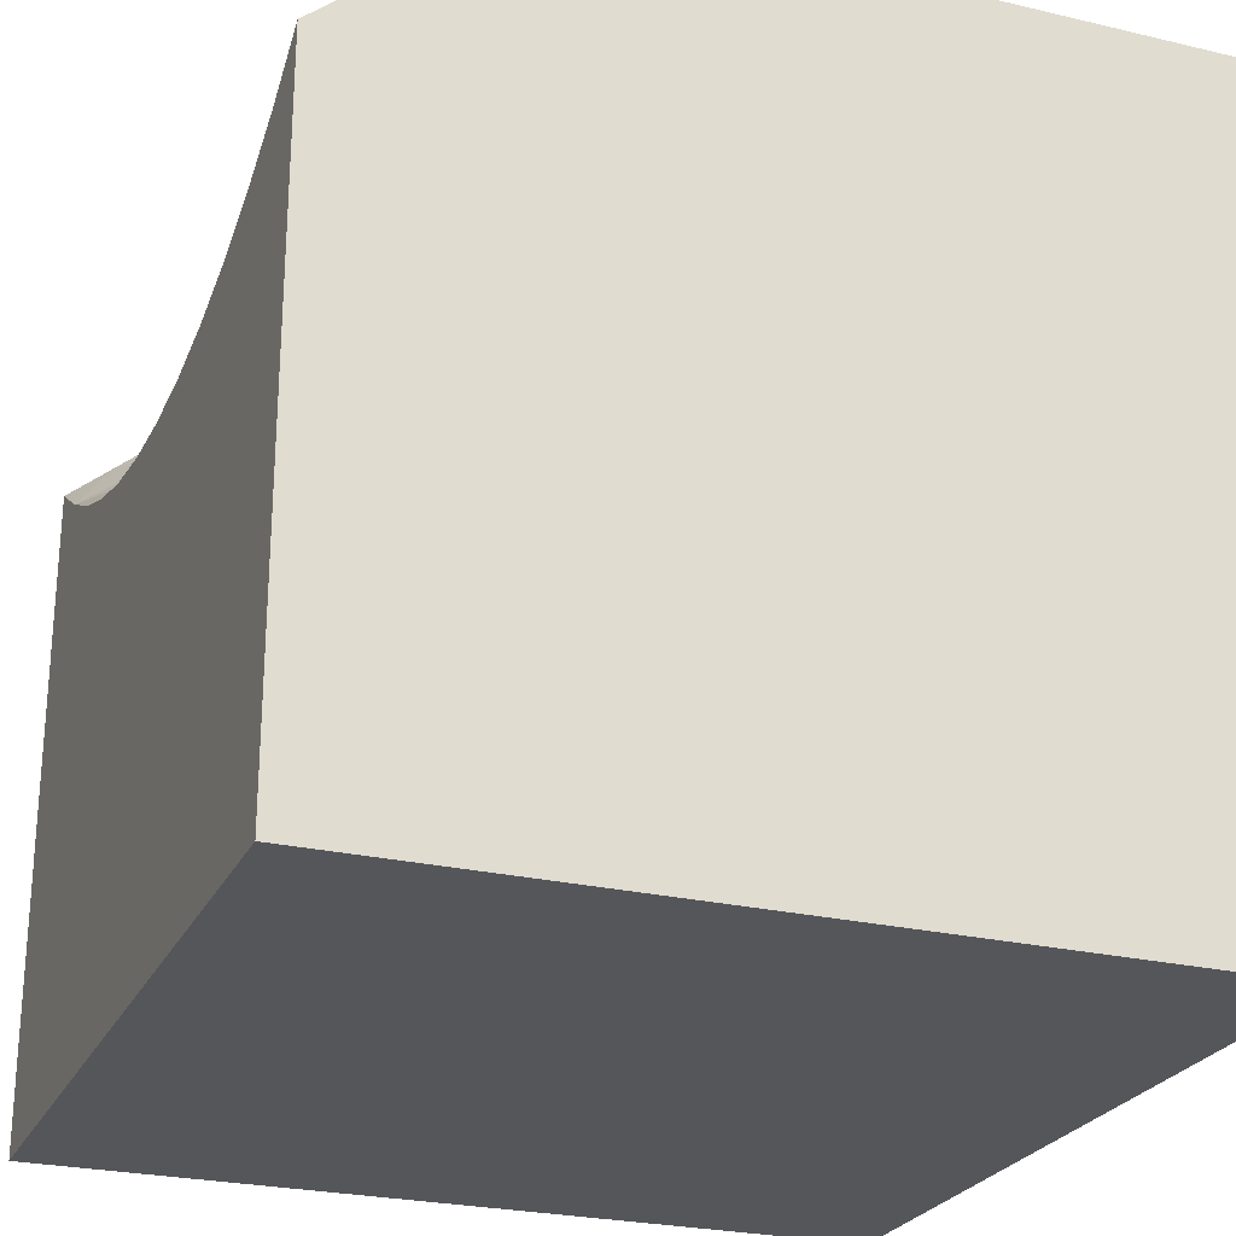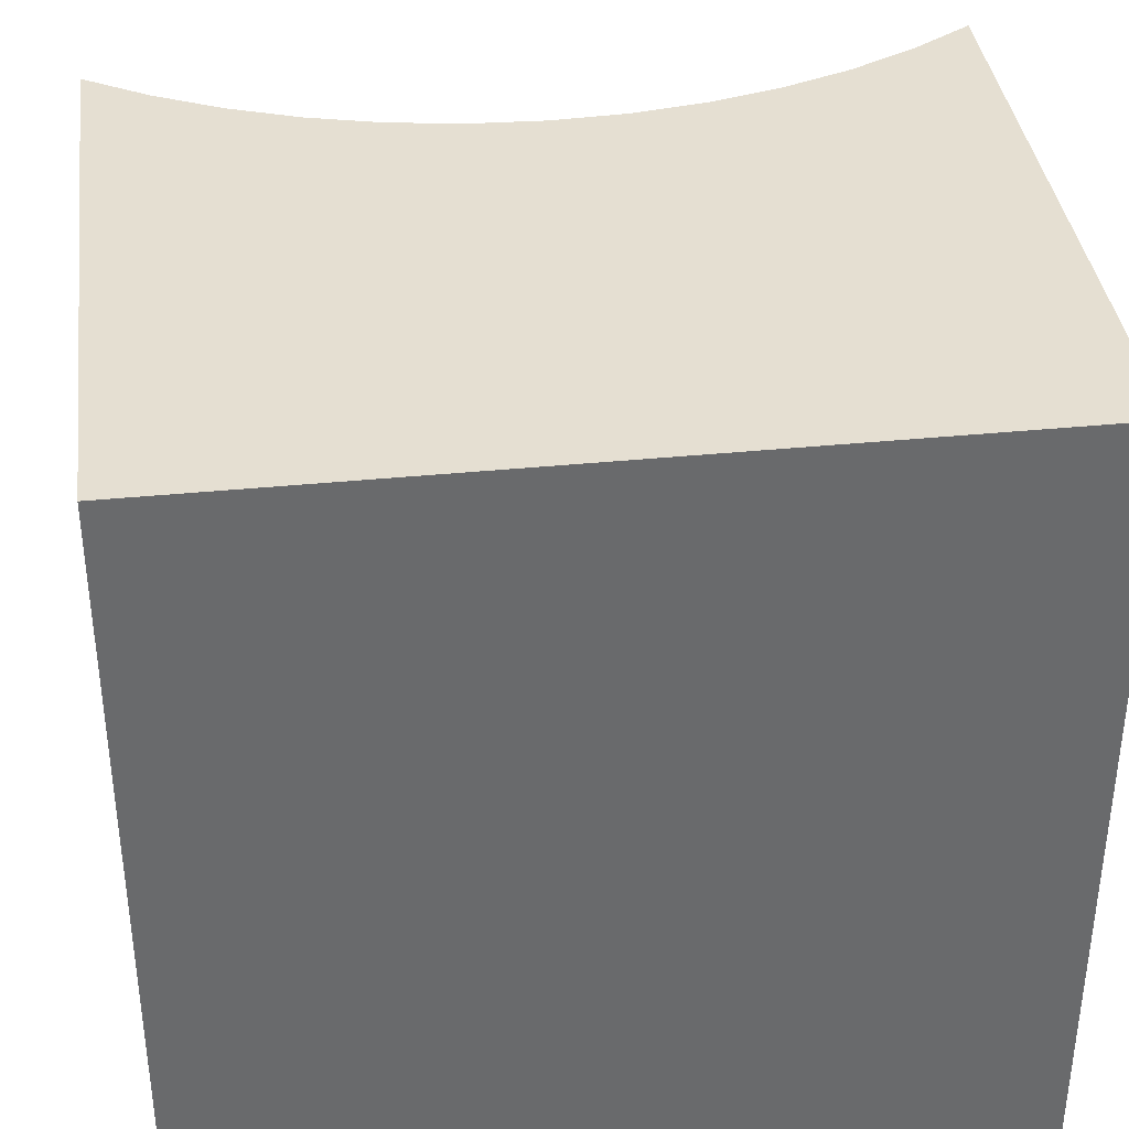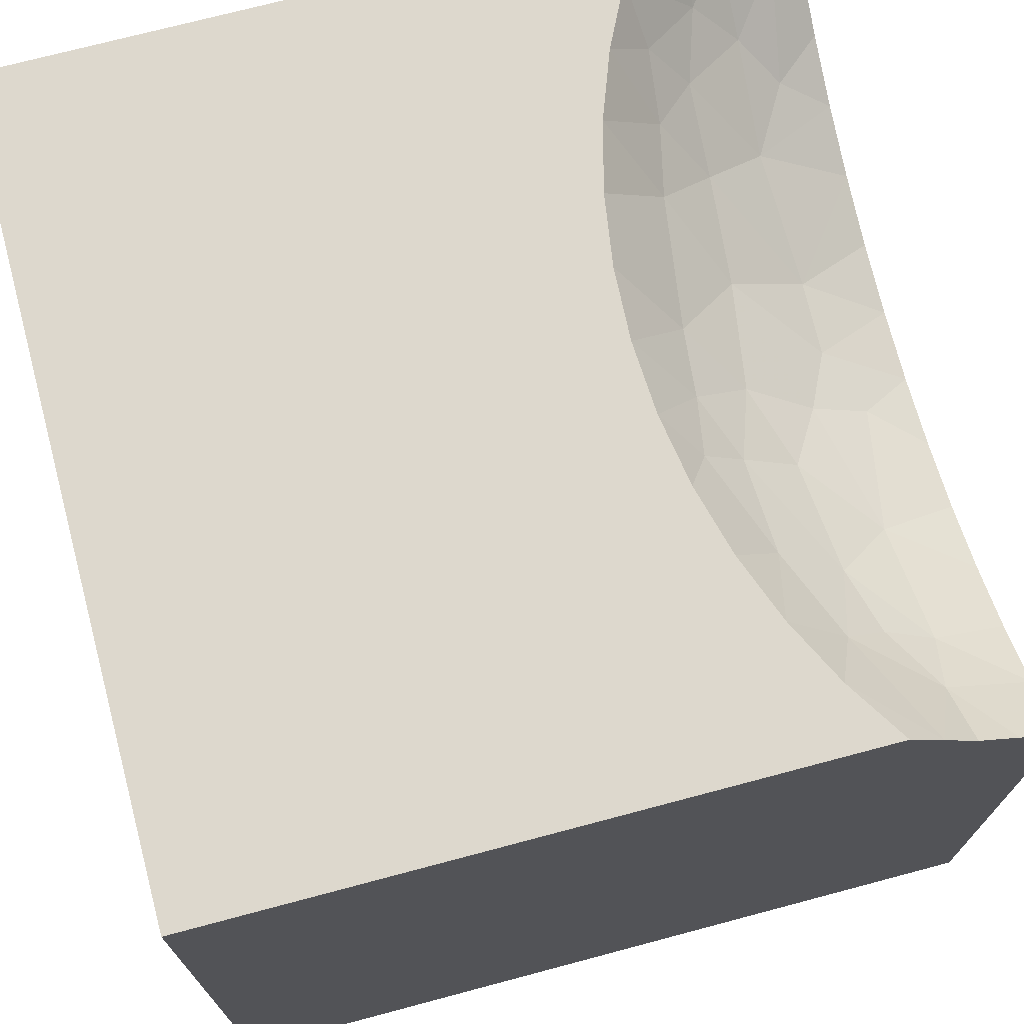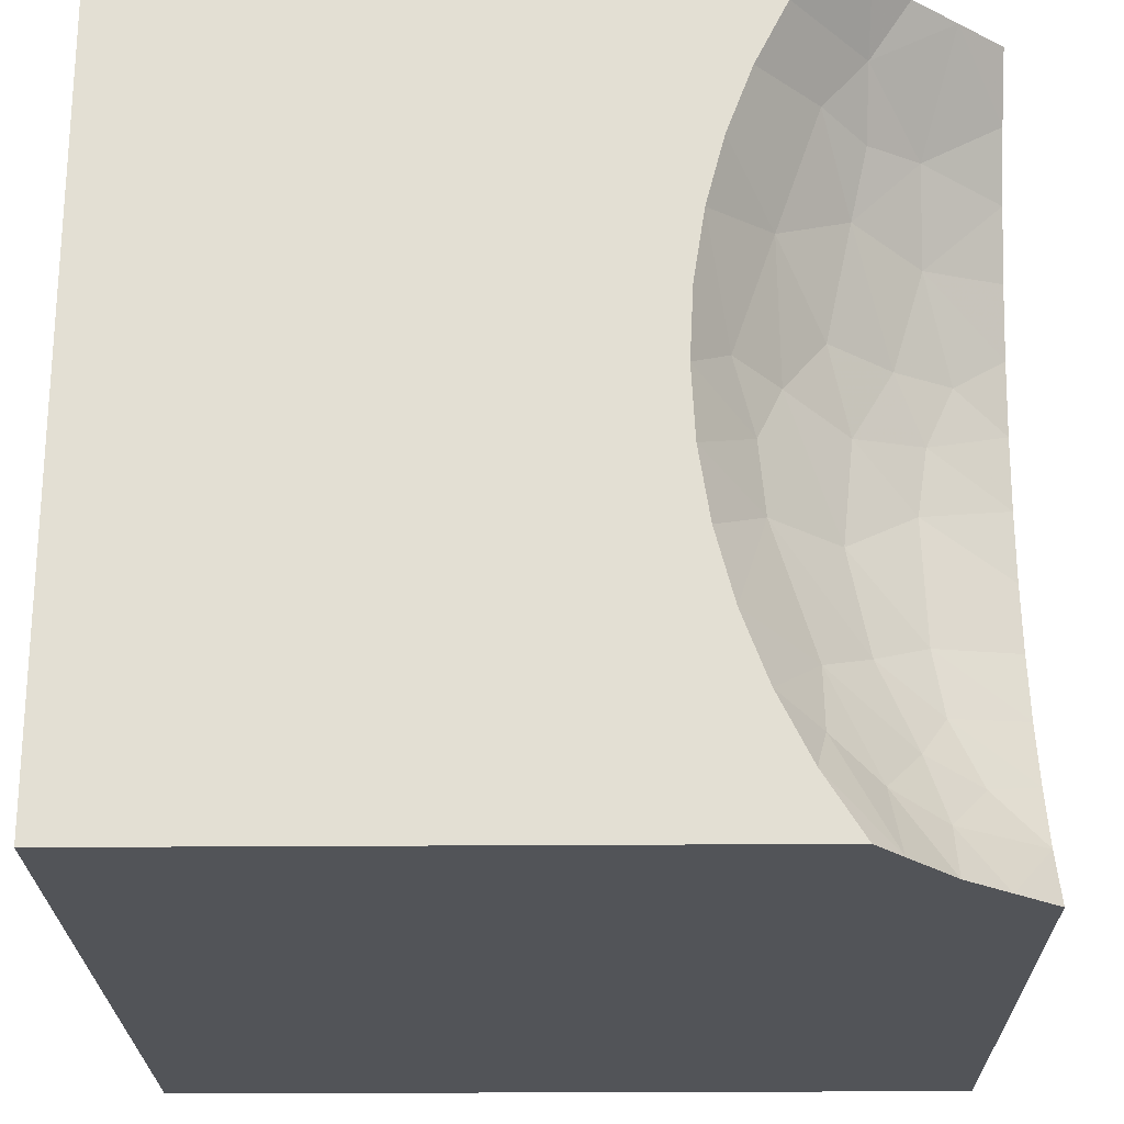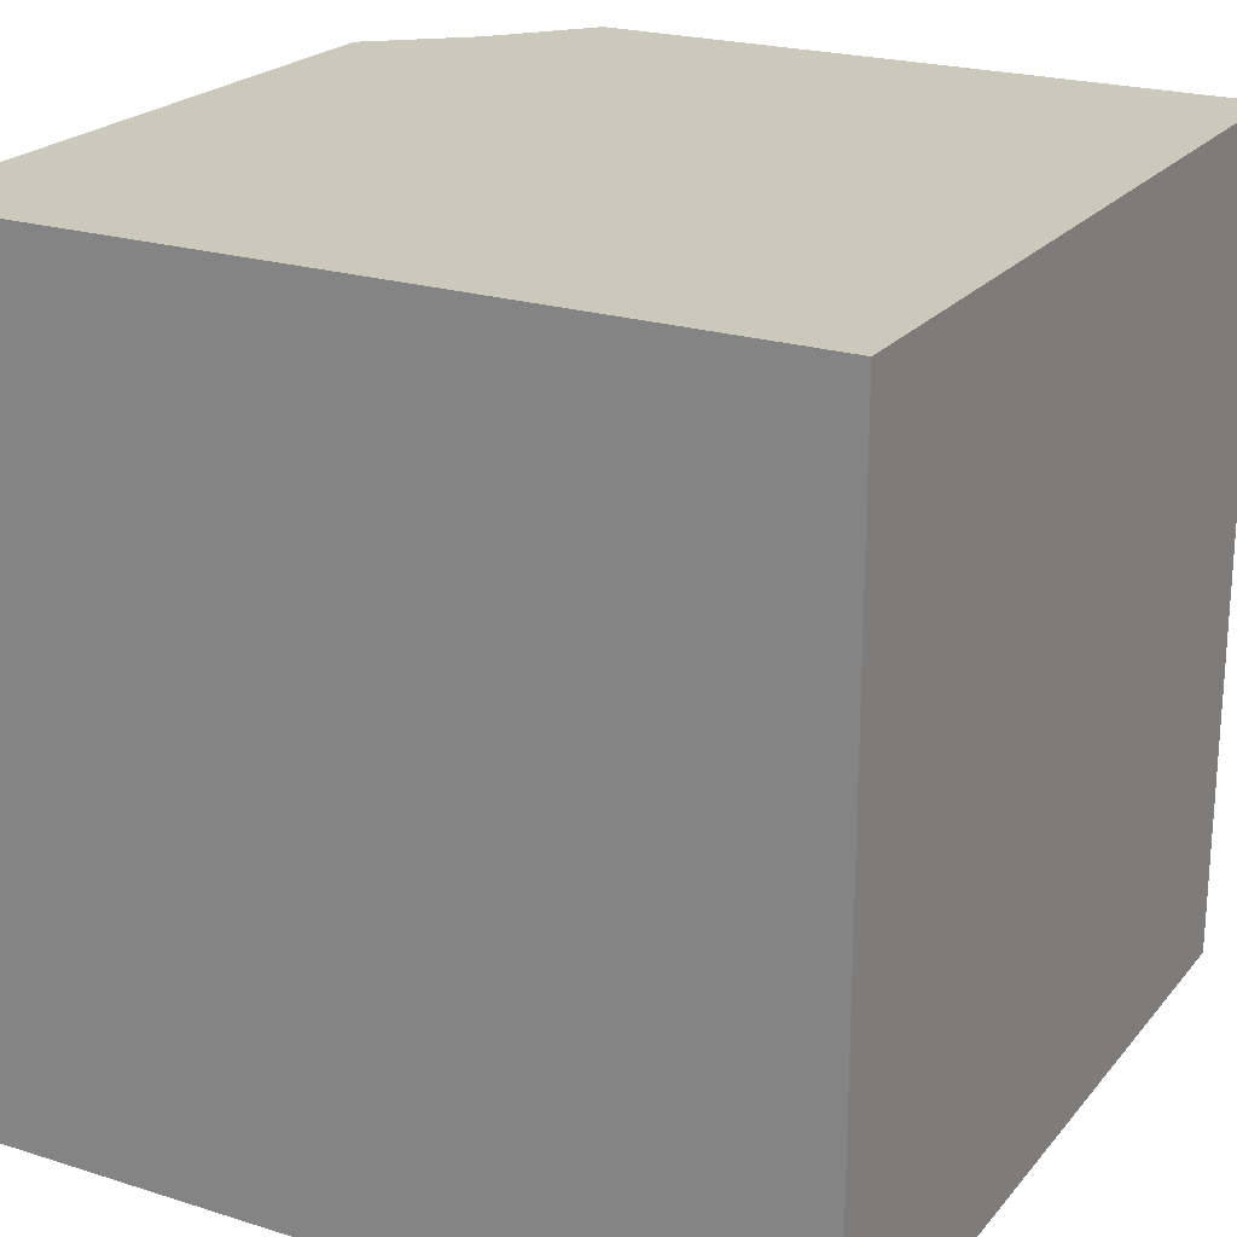
<metadata>
{"format":"obj","ext":"obj","renderer":"f3d","projection":"perspective","resolution":1024,"background":"white","views":[{"elev":-25.2,"azim":159.1,"up":"+Y"},{"elev":37.5,"azim":-97.3,"up":"+Y"},{"elev":72.2,"azim":-14.9,"up":"+Y"},{"elev":-23.3,"azim":90.8,"up":"+Z"},{"elev":22.2,"azim":-61.4,"up":"+Z"}]}
</metadata>
<code>
v 0.2929 0.5 0.5
v -0.5 0.5 0.5
v 0.3876 0.3876 0.5
v 0.3876 0.3876 0.5
v -0.5 0.5 0.5
v -0.5 -0.5 0.5
v 0.3876 0.3876 0.5
v 0.5 -0.5 0.5
v 0.5 0.2929 0.5
v 0.5 -0.5 0.5
v 0.3876 0.3876 0.5
v -0.5 -0.5 0.5
v 0.5 -0.5 -0.5
v 0.3876 0.3876 -0.5
v 0.5 0.2929 -0.5
v 0.3876 0.3876 -0.5
v 0.5 -0.5 -0.5
v -0.5 -0.5 -0.5
v 0.3876 0.3876 -0.5
v -0.5 0.5 -0.5
v 0.2929 0.5 -0.5
v -0.5 0.5 -0.5
v 0.3876 0.3876 -0.5
v -0.5 -0.5 -0.5
v -0.5 -0.5 0.5
v -0.5 -0.5 -0.5
v 0.5 -0.5 -0.5
v 0.5 -0.5 -0.5
v 0.5 -0.5 0.5
v -0.5 -0.5 0.5
v 0.5 -0.5 0.5
v 0.5 0.1385 0.08867
v 0.5 0.1521 0.1764
v 0.5 0.1385 0.08867
v 0.5 -0.5 0.5
v 0.5 0.134 -1.152e-05
v 0.5 -0.5 0.5
v 0.5 0.1521 0.1764
v 0.5 0.1747 0.2623
v 0.5 0.2454 0.425
v 0.5 0.2929 0.5
v 0.5 -0.5 0.5
v 0.5 0.1747 0.2623
v 0.5 0.2059 0.3455
v 0.5 -0.5 0.5
v 0.5 0.2454 0.425
v 0.5 -0.5 0.5
v 0.5 0.2059 0.3455
v 0.5 0.1385 -0.08869
v 0.5 0.134 -1.152e-05
v 0.5 -0.5 -0.5
v 0.5 0.1521 -0.1764
v 0.5 -0.5 -0.5
v 0.5 0.1747 -0.2623
v 0.5 -0.5 -0.5
v 0.5 0.1521 -0.1764
v 0.5 0.1385 -0.08869
v 0.5 0.134 -1.152e-05
v 0.5 -0.5 0.5
v 0.5 -0.5 -0.5
v 0.5 0.2059 -0.3455
v 0.5 0.1747 -0.2623
v 0.5 -0.5 -0.5
v 0.5 0.2929 -0.5
v 0.5 0.2454 -0.425
v 0.5 -0.5 -0.5
v 0.5 0.2059 -0.3455
v 0.5 -0.5 -0.5
v 0.5 0.2454 -0.425
v 0.2454 0.5 0.425
v 0.2059 0.5 0.3455
v -0.5 0.5 0.5
v 0.2929 0.5 0.5
v 0.2454 0.5 0.425
v -0.5 0.5 0.5
v -0.5 0.5 0.5
v 0.1747 0.5 0.2623
v 0.1521 0.5 0.1764
v 0.1747 0.5 0.2623
v -0.5 0.5 0.5
v 0.2059 0.5 0.3455
v 0.1521 0.5 0.1764
v 0.1385 0.5 0.08867
v -0.5 0.5 0.5
v -0.5 0.5 0.5
v 0.1385 0.5 0.08867
v 0.134 0.5 -1.152e-05
v 0.1747 0.5 -0.2623
v 0.2059 0.5 -0.3455
v -0.5 0.5 -0.5
v 0.2454 0.5 -0.425
v 0.2929 0.5 -0.5
v -0.5 0.5 -0.5
v 0.2059 0.5 -0.3455
v 0.2454 0.5 -0.425
v -0.5 0.5 -0.5
v 0.134 0.5 -1.152e-05
v 0.1385 0.5 -0.08869
v -0.5 0.5 -0.5
v 0.1521 0.5 -0.1764
v -0.5 0.5 -0.5
v 0.1385 0.5 -0.08869
v -0.5 0.5 -0.5
v 0.1521 0.5 -0.1764
v 0.1747 0.5 -0.2623
v 0.134 0.5 -1.152e-05
v -0.5 0.5 -0.5
v -0.5 0.5 0.5
v -0.5 0.5 0.5
v -0.5 0.5 -0.5
v -0.5 -0.5 -0.5
v -0.5 -0.5 -0.5
v -0.5 -0.5 0.5
v -0.5 0.5 0.5
v 0.1521 0.5 -0.1764
v 0.235 0.3886 -0.2023
v 0.1747 0.5 -0.2623
v 0.3403 0.4438 -0.5
v 0.3345 0.3888 -0.4285
v 0.3876 0.3876 -0.5
v 0.3876 0.3876 -0.5
v 0.3897 0.3203 -0.4069
v 0.4587 0.3277 -0.5
v 0.1747 0.5 -0.2623
v 0.2536 0.3997 -0.2872
v 0.2059 0.5 -0.3455
v 0.2059 0.5 -0.3455
v 0.2604 0.4355 -0.3666
v 0.2454 0.5 -0.425
v 0.3954 0.2042 -0.03496
v 0.5 0.134 -1.152e-05
v 0.5 0.1385 -0.08869
v 0.2454 0.5 -0.425
v 0.3345 0.3888 -0.4285
v 0.3403 0.4438 -0.5
v 0.2454 0.5 0.425
v 0.2929 0.5 0.5
v 0.3403 0.4438 0.5
v 0.2454 0.5 -0.425
v 0.3403 0.4438 -0.5
v 0.2929 0.5 -0.5
v 0.3175 0.3175 0.2616
v 0.2828 0.4008 0.3558
v 0.3366 0.3366 0.346
v 0.4363 0.26 -0.3668
v 0.4587 0.3277 -0.5
v 0.3897 0.3203 -0.4069
v 0.235 0.3886 -0.2023
v 0.1385 0.5 -0.08869
v 0.2116 0.3861 -0.04098
v 0.2116 0.3861 -0.04098
v 0.1385 0.5 -0.08869
v 0.134 0.5 -1.152e-05
v 0.2375 0.3643 0.1202
v 0.274 0.3126 0.02271
v 0.2014 0.3999 0.04651
v 0.5 0.2059 0.3455
v 0.5 0.1747 0.2623
v 0.4008 0.2828 0.3558
v 0.2371 0.4018 0.2455
v 0.1847 0.435 0.1269
v 0.1521 0.5 0.1764
v 0.2975 0.2975 -0.1134
v 0.235 0.3886 -0.2023
v 0.2116 0.3861 -0.04098
v 0.2828 0.4008 0.3558
v 0.2371 0.4018 0.2455
v 0.2059 0.5 0.3455
v 0.3175 0.3175 0.2616
v 0.2371 0.4018 0.2455
v 0.2828 0.4008 0.3558
v 0.1747 0.5 0.2623
v 0.2059 0.5 0.3455
v 0.2371 0.4018 0.2455
v 0.1847 0.435 0.1269
v 0.1385 0.5 0.08867
v 0.1521 0.5 0.1764
v 0.396 0.2295 0.2035
v 0.5 0.1521 0.1764
v 0.4314 0.1785 0.04236
v 0.2828 0.4008 0.3558
v 0.3403 0.4438 0.5
v 0.3826 0.3377 0.4245
v 0.4587 0.3277 -0.5
v 0.5 0.2454 -0.425
v 0.5 0.2929 -0.5
v 0.5 0.1747 -0.2623
v 0.5 0.2059 -0.3455
v 0.3847 0.2624 -0.2782
v 0.3897 0.3203 -0.4069
v 0.3079 0.3658 -0.3446
v 0.3847 0.2624 -0.2782
v 0.3345 0.3888 -0.4285
v 0.3079 0.3658 -0.3446
v 0.3897 0.3203 -0.4069
v 0.4438 0.3403 0.5
v 0.5 0.2929 0.5
v 0.5 0.2454 0.425
v 0.3064 0.3214 -0.2417
v 0.2975 0.2975 -0.1134
v 0.3967 0.2121 -0.1233
v 0.5 0.2454 -0.425
v 0.4587 0.3277 -0.5
v 0.4363 0.26 -0.3668
v 0.235 0.3886 -0.2023
v 0.1521 0.5 -0.1764
v 0.1385 0.5 -0.08869
v 0.4314 0.1785 0.04236
v 0.3579 0.2344 0.04006
v 0.396 0.2295 0.2035
v 0.5 0.134 -1.152e-05
v 0.4314 0.1785 0.04236
v 0.5 0.1385 0.08867
v 0.1847 0.435 0.1269
v 0.2375 0.3643 0.1202
v 0.2014 0.3999 0.04651
v 0.2375 0.3643 0.1202
v 0.3175 0.3175 0.2616
v 0.3095 0.2864 0.1185
v 0.3967 0.2121 -0.1233
v 0.5 0.1747 -0.2623
v 0.3847 0.2624 -0.2782
v 0.3954 0.2042 -0.03496
v 0.4314 0.1785 0.04236
v 0.5 0.134 -1.152e-05
v 0.5 0.1747 0.2623
v 0.5 0.1521 0.1764
v 0.396 0.2295 0.2035
v 0.4438 0.3403 0.5
v 0.3826 0.3377 0.4245
v 0.3876 0.3876 0.5
v 0.3175 0.3175 0.2616
v 0.4008 0.2828 0.3558
v 0.396 0.2295 0.2035
v 0.3095 0.2864 0.1185
v 0.274 0.3126 0.02271
v 0.2375 0.3643 0.1202
v 0.3967 0.2121 -0.1233
v 0.5 0.1385 -0.08869
v 0.5 0.1521 -0.1764
v 0.3064 0.3214 -0.2417
v 0.2536 0.3997 -0.2872
v 0.235 0.3886 -0.2023
v 0.5 0.2454 0.425
v 0.5 0.2059 0.3455
v 0.4008 0.2828 0.3558
v 0.235 0.3886 -0.2023
v 0.2975 0.2975 -0.1134
v 0.3064 0.3214 -0.2417
v 0.2059 0.5 0.3455
v 0.2454 0.5 0.425
v 0.2828 0.4008 0.3558
v 0.2604 0.4355 -0.3666
v 0.2059 0.5 -0.3455
v 0.2536 0.3997 -0.2872
v 0.4008 0.2828 0.3558
v 0.5 0.1747 0.2623
v 0.396 0.2295 0.2035
v 0.2975 0.2975 -0.1134
v 0.3954 0.2042 -0.03496
v 0.3967 0.2121 -0.1233
v 0.5 0.1521 -0.1764
v 0.5 0.1747 -0.2623
v 0.3967 0.2121 -0.1233
v 0.3579 0.2344 0.04006
v 0.2975 0.2975 -0.1134
v 0.274 0.3126 0.02271
v 0.5 0.2059 -0.3455
v 0.5 0.2454 -0.425
v 0.4363 0.26 -0.3668
v 0.5 0.2454 0.425
v 0.3826 0.3377 0.4245
v 0.4438 0.3403 0.5
v 0.2014 0.3999 0.04651
v 0.2116 0.3861 -0.04098
v 0.134 0.5 -1.152e-05
v 0.3876 0.3876 -0.5
v 0.3345 0.3888 -0.4285
v 0.3897 0.3203 -0.4069
v 0.2604 0.4355 -0.3666
v 0.3079 0.3658 -0.3446
v 0.3345 0.3888 -0.4285
v 0.5 0.1521 0.1764
v 0.5 0.1385 0.08867
v 0.4314 0.1785 0.04236
v 0.3579 0.2344 0.04006
v 0.4314 0.1785 0.04236
v 0.3954 0.2042 -0.03496
v 0.2454 0.5 -0.425
v 0.2604 0.4355 -0.3666
v 0.3345 0.3888 -0.4285
v 0.3079 0.3658 -0.3446
v 0.2604 0.4355 -0.3666
v 0.2536 0.3997 -0.2872
v 0.4363 0.26 -0.3668
v 0.3847 0.2624 -0.2782
v 0.5 0.2059 -0.3455
v 0.4363 0.26 -0.3668
v 0.3897 0.3203 -0.4069
v 0.3847 0.2624 -0.2782
v 0.2014 0.3999 0.04651
v 0.134 0.5 -1.152e-05
v 0.1385 0.5 0.08867
v 0.2371 0.4018 0.2455
v 0.2375 0.3643 0.1202
v 0.1847 0.435 0.1269
v 0.1385 0.5 0.08867
v 0.1847 0.435 0.1269
v 0.2014 0.3999 0.04651
v 0.2116 0.3861 -0.04098
v 0.2014 0.3999 0.04651
v 0.274 0.3126 0.02271
v 0.2116 0.3861 -0.04098
v 0.274 0.3126 0.02271
v 0.2975 0.2975 -0.1134
v 0.3095 0.2864 0.1185
v 0.3579 0.2344 0.04006
v 0.274 0.3126 0.02271
v 0.3579 0.2344 0.04006
v 0.3954 0.2042 -0.03496
v 0.2975 0.2975 -0.1134
v 0.3967 0.2121 -0.1233
v 0.3954 0.2042 -0.03496
v 0.5 0.1385 -0.08869
v 0.3847 0.2624 -0.2782
v 0.3079 0.3658 -0.3446
v 0.3064 0.3214 -0.2417
v 0.235 0.3886 -0.2023
v 0.2536 0.3997 -0.2872
v 0.1747 0.5 -0.2623
v 0.2536 0.3997 -0.2872
v 0.3064 0.3214 -0.2417
v 0.3079 0.3658 -0.3446
v 0.3967 0.2121 -0.1233
v 0.3847 0.2624 -0.2782
v 0.3064 0.3214 -0.2417
v 0.3095 0.2864 0.1185
v 0.396 0.2295 0.2035
v 0.3579 0.2344 0.04006
v 0.396 0.2295 0.2035
v 0.3095 0.2864 0.1185
v 0.3175 0.3175 0.2616
v 0.1521 0.5 0.1764
v 0.1747 0.5 0.2623
v 0.2371 0.4018 0.2455
v 0.2371 0.4018 0.2455
v 0.3175 0.3175 0.2616
v 0.2375 0.3643 0.1202
v 0.3366 0.3366 0.346
v 0.4008 0.2828 0.3558
v 0.3175 0.3175 0.2616
v 0.4008 0.2828 0.3558
v 0.3366 0.3366 0.346
v 0.3826 0.3377 0.4245
v 0.5 0.2454 0.425
v 0.4008 0.2828 0.3558
v 0.3826 0.3377 0.4245
v 0.3826 0.3377 0.4245
v 0.3403 0.4438 0.5
v 0.3876 0.3876 0.5
v 0.2828 0.4008 0.3558
v 0.2454 0.5 0.425
v 0.3403 0.4438 0.5
v 0.3826 0.3377 0.4245
v 0.3366 0.3366 0.346
v 0.2828 0.4008 0.3558
f 1 2 3
f 4 5 6
f 7 8 9
f 10 11 12
f 13 14 15
f 16 17 18
f 19 20 21
f 22 23 24
f 25 26 27
f 28 29 30
f 31 32 33
f 34 35 36
f 37 38 39
f 40 41 42
f 43 44 45
f 46 47 48
f 49 50 51
f 52 53 54
f 55 56 57
f 58 59 60
f 61 62 63
f 64 65 66
f 67 68 69
f 70 71 72
f 73 74 75
f 76 77 78
f 79 80 81
f 82 83 84
f 85 86 87
f 88 89 90
f 91 92 93
f 94 95 96
f 97 98 99
f 100 101 102
f 103 104 105
f 106 107 108
f 109 110 111
f 112 113 114
f 115 116 117
f 118 119 120
f 121 122 123
f 124 125 126
f 127 128 129
f 130 131 132
f 133 134 135
f 136 137 138
f 139 140 141
f 142 143 144
f 145 146 147
f 148 149 150
f 151 152 153
f 154 155 156
f 157 158 159
f 160 161 162
f 163 164 165
f 166 167 168
f 169 170 171
f 172 173 174
f 175 176 177
f 178 179 180
f 181 182 183
f 184 185 186
f 187 188 189
f 190 191 192
f 193 194 195
f 196 197 198
f 199 200 201
f 202 203 204
f 205 206 207
f 208 209 210
f 211 212 213
f 214 215 216
f 217 218 219
f 220 221 222
f 223 224 225
f 226 227 228
f 229 230 231
f 232 233 234
f 235 236 237
f 238 239 240
f 241 242 243
f 244 245 246
f 247 248 249
f 250 251 252
f 253 254 255
f 256 257 258
f 259 260 261
f 262 263 264
f 265 266 267
f 268 269 270
f 271 272 273
f 274 275 276
f 277 278 279
f 280 281 282
f 283 284 285
f 286 287 288
f 289 290 291
f 292 293 294
f 295 296 297
f 298 299 300
f 301 302 303
f 304 305 306
f 307 308 309
f 310 311 312
f 313 314 315
f 316 317 318
f 319 320 321
f 322 323 324
f 325 326 327
f 328 329 330
f 331 332 333
f 334 335 336
f 337 338 339
f 340 341 342
f 343 344 345
f 346 347 348
f 349 350 351
f 352 353 354
f 355 356 357
f 358 359 360
f 361 362 363
f 364 365 366

</code>
